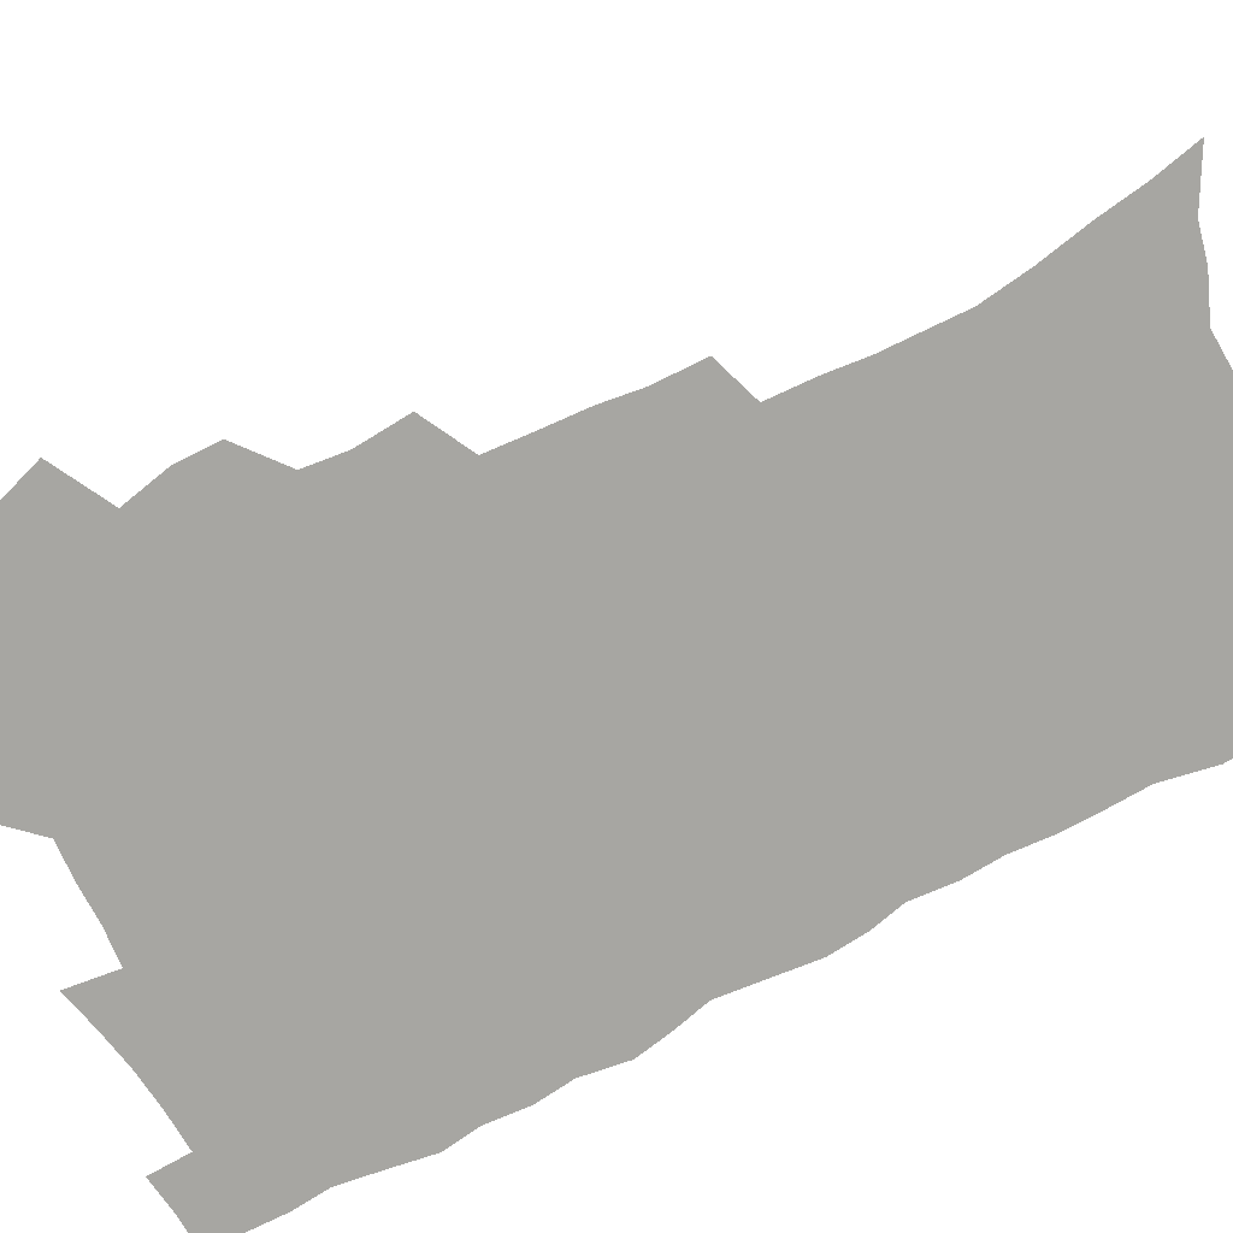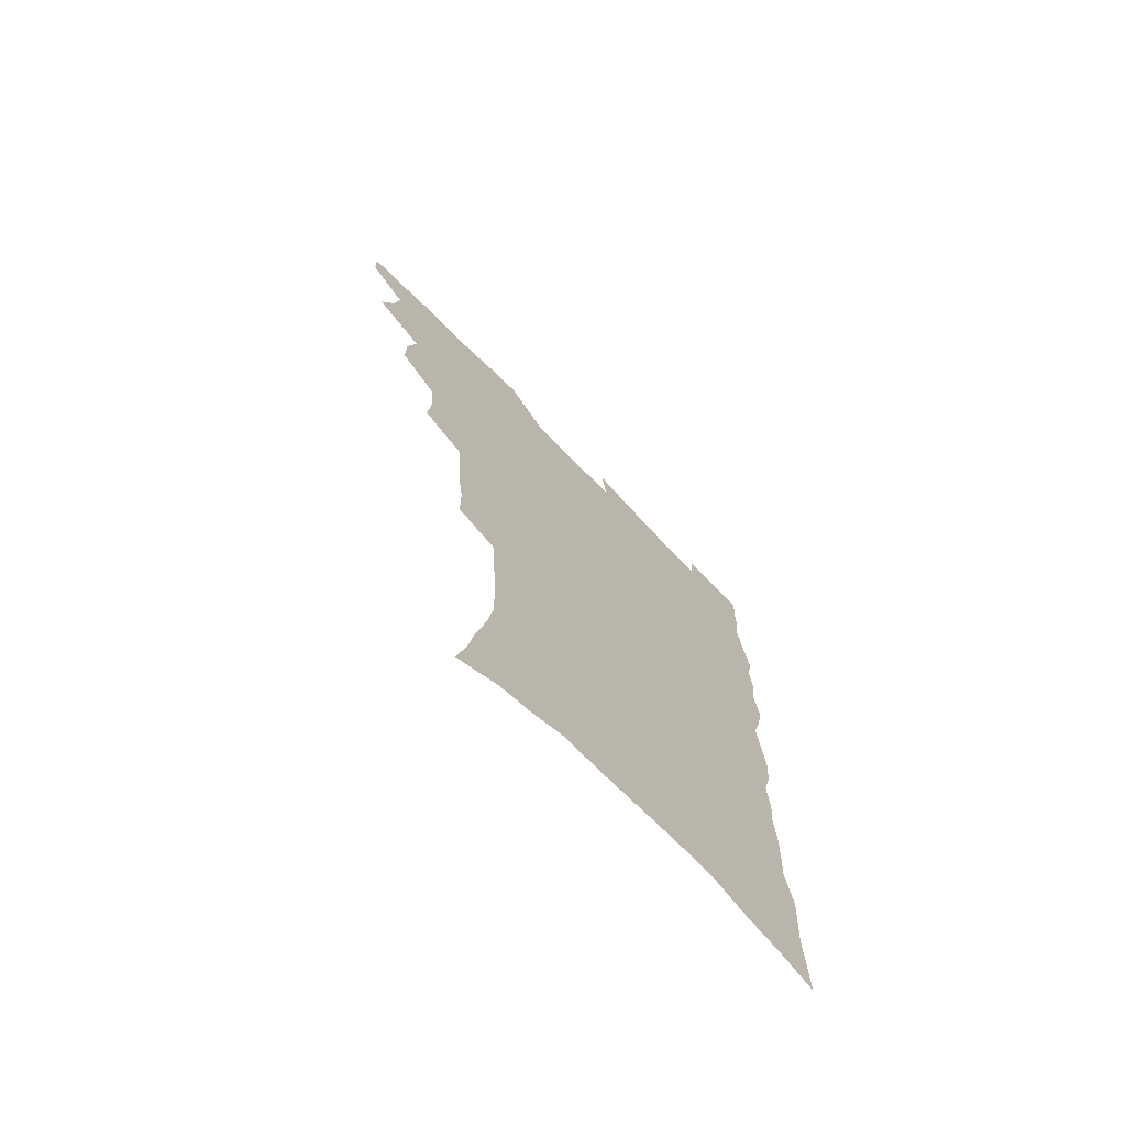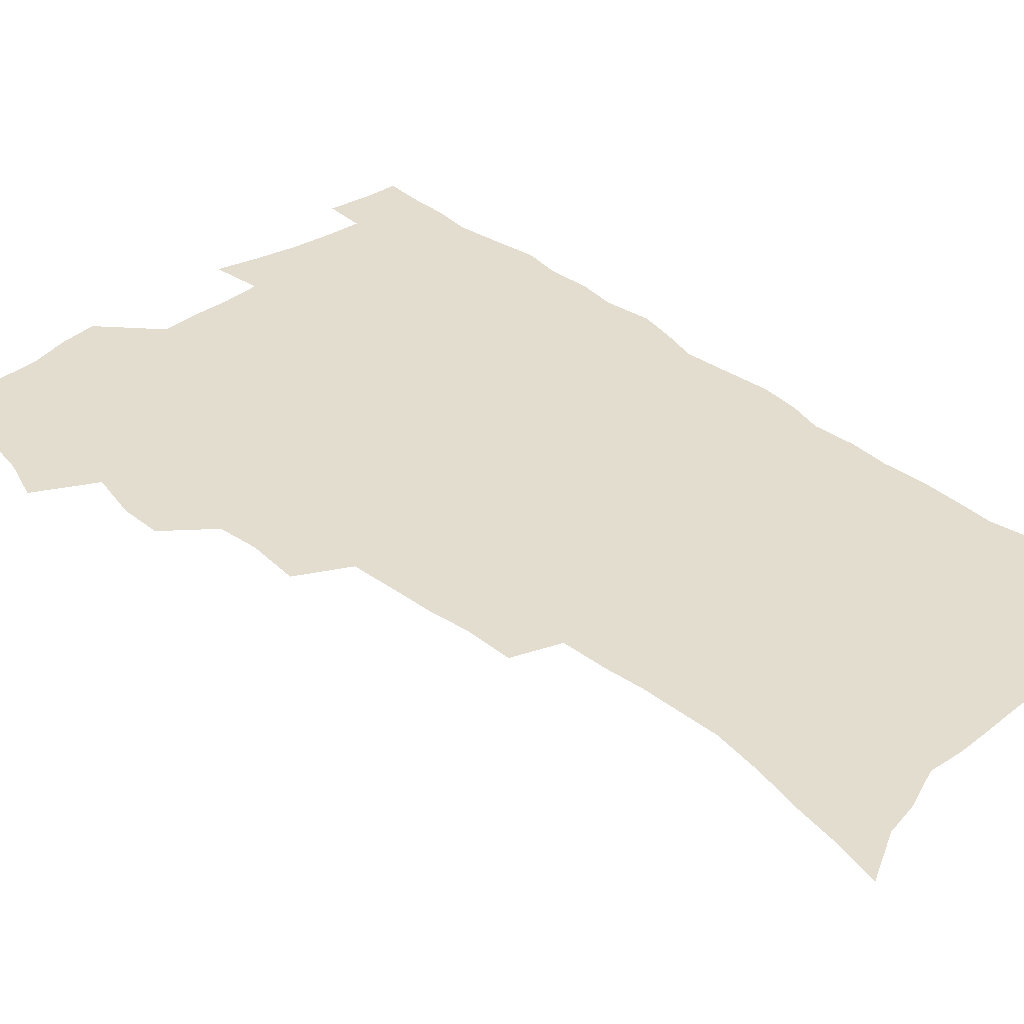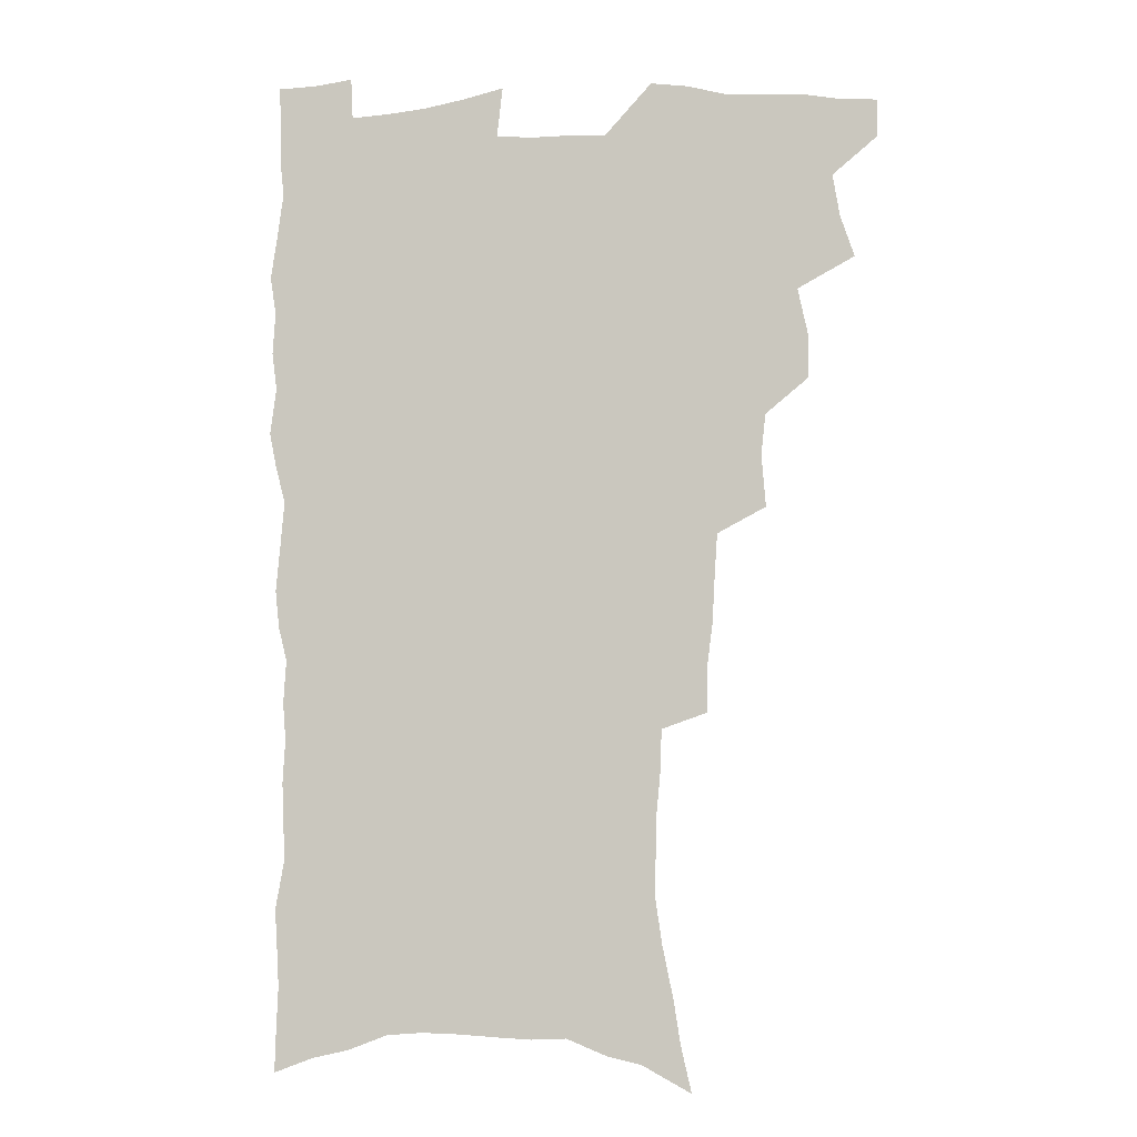
<metadata>
{"format":"obj","ext":"obj","renderer":"f3d","projection":"perspective","resolution":1024,"background":"white","views":[{"elev":-74.0,"azim":-62.9,"up":"+Z"},{"elev":-72.3,"azim":-45.7,"up":"+Y"},{"elev":35.6,"azim":-43.0,"up":"+Z"},{"elev":-5.9,"azim":-170.9,"up":"+Y"}]}
</metadata>
<code>
v 480.5 535.8 0
v 480.4 550.6 0
v 489.6 488.9 0
v 495.1 505.1 0
v 497.8 521.4 0
v 497.5 536.2 0
v 495.5 551.7 0
v 507.9 441.8 0
v 507.8 458.2 0
v 511.8 476.9 0
v 515.5 493.3 0
v 513 507.2 0
v 514.5 522.2 0
v 513.2 536.8 0
v 510 554.2 0
v 524.7 391.9 0
v 526.4 412.2 0
v 524.7 428 0
v 528.4 447.2 0
v 528.6 463.2 0
v 528.1 478.4 0
v 529.3 493.8 0
v 530 508.6 0
v 529.7 522.9 0
v 528.5 537.1 0
v 525.2 554.8 0
v 547.8 312.9 0
v 547.7 331.5 0
v 545.7 347.3 0
v 544.7 364.6 0
v 543.6 381.9 0
v 542.9 399.2 0
v 542.9 416.5 0
v 545.9 435.7 0
v 544.1 449.6 0
v 545.4 465.7 0
v 546 480.9 0
v 544.5 495 0
v 545 509.4 0
v 544.3 523.9 0
v 542.7 538.6 0
v 540 555.8 0
v 554.6 169.4 0
v 558.7 187.2 0
v 561.4 204.5 0
v 565.6 224.5 0
v 568.3 243.2 0
v 568 258.1 0
v 567.6 273.8 0
v 566.2 288.7 0
v 565.5 306.7 0
v 564.8 324.3 0
v 563.1 339.7 0
v 562.1 356 0
v 561 372.1 0
v 560.2 388.6 0
v 560.5 405.8 0
v 560.4 422.1 0
v 560.1 437.3 0
v 562 454 0
v 560.6 467.5 0
v 561.2 482.3 0
v 562.2 496.4 0
v 560.3 510.7 0
v 558.8 525.3 0
v 557.1 540.7 0
v 554.2 559.6 0
v 573.8 179.8 0
v 574 193.9 0
v 580.1 217.4 0
v 581.9 235 0
v 582.6 251.5 0
v 582.6 267.4 0
v 581.2 281.4 0
v 579.5 295.7 0
v 580.1 315.3 0
v 579.2 331.4 0
v 578.3 346.7 0
v 577.8 362.9 0
v 576 377.2 0
v 576.3 394.4 0
v 575.1 408.6 0
v 576 425.4 0
v 575.4 439.8 0
v 575.8 455 0
v 575.8 469.3 0
v 576.1 483.6 0
v 575.5 497.4 0
v 575.7 511 0
v 574.2 525.3 0
v 572.2 541.2 0
v 568.7 561.4 0
v 586.9 182.8 0
v 592.3 205.9 0
v 595.2 225.8 0
v 595.1 240.5 0
v 596.5 259.4 0
v 595.5 272.9 0
v 594.2 286.9 0
v 594 304.4 0
v 592.9 319.2 0
v 591.6 333.5 0
v 592.7 352.6 0
v 591.6 366.6 0
v 590.5 381.3 0
v 590.3 397.1 0
v 590.4 412.5 0
v 590.6 427.9 0
v 589.9 441.7 0
v 590.1 456.2 0
v 590.9 471.2 0
v 590.5 484.4 0
v 589.9 498 0
v 589.5 511.8 0
v 588.2 526.5 0
v 587.3 541 0
v 602.6 189.1 0
v 605.8 209.5 0
v 607.3 227.6 0
v 607.9 244.4 0
v 608 260.3 0
v 607.3 274.8 0
v 606.9 291 0
v 606.4 306.9 0
v 605.9 323.4 0
v 605.9 340.5 0
v 605.1 352.6 0
v 604.6 369.2 0
v 604.3 384.6 0
v 604.6 400.9 0
v 604 413.9 0
v 604.2 429 0
v 603.9 443 0
v 603.9 457.1 0
v 604.1 471 0
v 604.2 484.7 0
v 604.4 498.3 0
v 603.7 512.2 0
v 602.4 527.1 0
v 601.6 541.9 0
v 616.1 188.5 0
v 619.1 213 0
v 619.9 230.7 0
v 620 246 0
v 620.1 262.8 0
v 619.6 277.4 0
v 619 292.1 0
v 618.8 309.7 0
v 618.6 326.8 0
v 618.2 341.6 0
v 617.7 354.9 0
v 617.5 370.6 0
v 617.3 385.4 0
v 617.3 400.7 0
v 617.1 413.6 0
v 617.5 430.1 0
v 617.4 443.5 0
v 617.7 458 0
v 617.9 471.7 0
v 617.8 484.9 0
v 617.9 498.6 0
v 618 512.1 0
v 617.9 525.7 0
v 616.3 541.7 0
v 630.3 189.2 0
v 631.7 212.3 0
v 632.2 231.1 0
v 632.3 247.7 0
v 632.2 264.1 0
v 631.9 278.8 0
v 631.6 295.3 0
v 631.1 310.6 0
v 630.9 326.6 0
v 630.6 341.5 0
v 630.4 356.1 0
v 630.3 370.8 0
v 630.2 386.6 0
v 630.2 400.6 0
v 630.3 415.1 0
v 630.5 430.4 0
v 630.7 443.8 0
v 630.9 457.9 0
v 631.2 471.5 0
v 631.3 484.9 0
v 631.6 498.5 0
v 631.7 512 0
v 631.8 525.5 0
v 630.5 542.9 0
v 628.3 562.4 0
v 644.5 190.1 0
v 644.6 213.5 0
v 644.5 231.1 0
v 644.6 246.1 0
v 644.2 263.7 0
v 644.1 279.5 0
v 643.8 295 0
v 643.3 312 0
v 643.2 326.7 0
v 643.2 340.7 0
v 643.1 355.2 0
v 643 371.4 0
v 643 386.1 0
v 643.2 400.5 0
v 643.4 414.9 0
v 643.5 429.8 0
v 643.9 443.5 0
v 644.2 457.6 0
v 644.7 471.2 0
v 645.1 485.3 0
v 645.4 498.6 0
v 645.5 511.8 0
v 645.6 525.9 0
v 645.6 541.3 0
v 644.6 558.6 0
v 658.6 190.5 0
v 657.6 211.7 0
v 657.1 228.9 0
v 656.8 245.5 0
v 658.4 257.6 0
v 656.5 277.7 0
v 656.3 293.6 0
v 655.9 309.4 0
v 655.5 325.7 0
v 655.6 340.6 0
v 655.7 355.1 0
v 655.7 370.2 0
v 655.9 384.9 0
v 656.5 398.8 0
v 656.6 413.7 0
v 657.2 427.8 0
v 657.4 442.4 0
v 658.2 456 0
v 658.2 470.6 0
v 658.5 484.4 0
v 658.7 498.2 0
v 659.4 511.9 0
v 659.8 525.8 0
v 660.4 539.7 0
v 660.2 555.6 0
v 672.5 189.4 0
v 671.2 208.5 0
v 669.7 228 0
v 670.4 241.9 0
v 670.1 257.7 0
v 668.3 278.7 0
v 668.8 292.2 0
v 667.9 309.6 0
v 667.7 324.6 0
v 668.2 338.8 0
v 668.7 352.9 0
v 668.3 369 0
v 669.2 382.6 0
v 669.7 397 0
v 671.3 410.3 0
v 671.2 425.2 0
v 671 440.8 0
v 671.8 454.7 0
v 672.1 469.1 0
v 671.8 484.1 0
v 672.6 497.5 0
v 673.3 511.2 0
v 674.1 525.3 0
v 674.6 539.5 0
v 675.3 554 0
v 687.9 183.5 0
v 685.6 203.6 0
v 682.8 224.9 0
v 683.4 239.6 0
v 682.5 256.9 0
v 682.7 272.3 0
v 681.4 289.6 0
v 681.8 304.2 0
v 680.2 321.9 0
v 682.1 334.5 0
v 682.3 349.5 0
v 683.4 363.6 0
v 683.1 379.3 0
v 683.9 393.6 0
v 685 407.8 0
v 684.8 423.4 0
v 686 437.3 0
v 686.1 452.5 0
v 686.6 467.1 0
v 686.4 482 0
v 687.3 496 0
v 687.6 510.4 0
v 688.3 524.5 0
v 689 538.5 0
v 689.8 553.2 0
v 690.5 569.1 0
v 702.1 180.3 0
v 700.2 198.9 0
v 699.7 215.6 0
v 698.9 232.5 0
v 696.6 251.4 0
v 696.9 266.7 0
v 696.6 282.5 0
v 696 298.7 0
v 696.8 313.3 0
v 697 328.4 0
v 697.6 343.2 0
v 699.6 356.8 0
v 699.5 372.6 0
v 699.2 388.5 0
v 699.9 403.6 0
v 699.8 419.4 0
v 700 434.7 0
v 702.5 448.4 0
v 702.6 463.6 0
v 700.8 480.1 0
v 702.9 493.8 0
v 702.9 508.8 0
v 702.7 523.7 0
v 703.1 537.6 0
v 704.7 552.5 0
v 705.6 567.1 0
v 717.3 174.4 0
v 716.8 190.8 0
v 716.1 207.4 0
v 716.9 222.1 0
v 717.8 237.2 0
v 714.3 256.9 0
v 715 271.5 0
v 715.5 286.5 0
v 714.6 303.2 0
v 715.6 317.7 0
v 714.6 334.6 0
v 717.8 347.5 0
v 719.3 362.2 0
v 717.7 379.8 0
v 716.1 397.6 0
v 719.6 411.1 0
v 722.5 425.4 0
v 720.1 443.2 0
v 721.9 457.7 0
v 720.8 474.2 0
v 723 488.6 0
v 720.5 505.6 0
v 718.2 522.6 0
v 719.7 537.1 0
v 719.5 551.9 0
v 720.4 566.6 0
f 5 6 1
f 1 6 2
f 6 7 2
f 10 11 3
f 3 11 4
f 11 12 4
f 4 12 5
f 12 13 5
f 5 13 6
f 13 14 6
f 6 14 7
f 14 15 7
f 18 19 8
f 8 19 9
f 19 20 9
f 9 20 10
f 20 21 10
f 10 21 11
f 21 22 11
f 11 22 12
f 22 23 12
f 12 23 13
f 23 24 13
f 13 24 14
f 24 25 14
f 14 25 15
f 25 26 15
f 31 32 16
f 16 32 17
f 32 33 17
f 17 33 18
f 33 34 18
f 18 34 19
f 34 35 19
f 19 35 20
f 35 36 20
f 20 36 21
f 36 37 21
f 21 37 22
f 37 38 22
f 22 38 23
f 38 39 23
f 23 39 24
f 39 40 24
f 24 40 25
f 40 41 25
f 25 41 26
f 41 42 26
f 51 52 27
f 27 52 28
f 52 53 28
f 28 53 29
f 53 54 29
f 29 54 30
f 54 55 30
f 30 55 31
f 55 56 31
f 31 56 32
f 56 57 32
f 32 57 33
f 57 58 33
f 33 58 34
f 58 59 34
f 34 59 35
f 59 60 35
f 35 60 36
f 60 61 36
f 36 61 37
f 61 62 37
f 37 62 38
f 62 63 38
f 38 63 39
f 63 64 39
f 39 64 40
f 64 65 40
f 40 65 41
f 65 66 41
f 41 66 42
f 66 67 42
f 43 68 44
f 68 69 44
f 44 69 45
f 69 70 45
f 45 70 46
f 70 71 46
f 46 71 47
f 71 72 47
f 47 72 48
f 72 73 48
f 48 73 49
f 73 74 49
f 49 74 50
f 74 75 50
f 50 75 51
f 75 76 51
f 51 76 52
f 76 77 52
f 52 77 53
f 77 78 53
f 53 78 54
f 78 79 54
f 54 79 55
f 79 80 55
f 55 80 56
f 80 81 56
f 56 81 57
f 81 82 57
f 57 82 58
f 82 83 58
f 58 83 59
f 83 84 59
f 59 84 60
f 84 85 60
f 60 85 61
f 85 86 61
f 61 86 62
f 86 87 62
f 62 87 63
f 87 88 63
f 63 88 64
f 88 89 64
f 64 89 65
f 89 90 65
f 65 90 66
f 90 91 66
f 66 91 67
f 91 92 67
f 68 93 69
f 93 94 69
f 69 94 70
f 94 95 70
f 70 95 71
f 95 96 71
f 71 96 72
f 96 97 72
f 72 97 73
f 97 98 73
f 73 98 74
f 98 99 74
f 74 99 75
f 99 100 75
f 75 100 76
f 100 101 76
f 76 101 77
f 101 102 77
f 77 102 78
f 102 103 78
f 78 103 79
f 103 104 79
f 79 104 80
f 104 105 80
f 80 105 81
f 105 106 81
f 81 106 82
f 106 107 82
f 82 107 83
f 107 108 83
f 83 108 84
f 108 109 84
f 84 109 85
f 109 110 85
f 85 110 86
f 110 111 86
f 86 111 87
f 111 112 87
f 87 112 88
f 112 113 88
f 88 113 89
f 113 114 89
f 89 114 90
f 114 115 90
f 90 115 91
f 115 116 91
f 91 116 92
f 93 117 94
f 117 118 94
f 94 118 95
f 118 119 95
f 95 119 96
f 119 120 96
f 96 120 97
f 120 121 97
f 97 121 98
f 121 122 98
f 98 122 99
f 122 123 99
f 99 123 100
f 123 124 100
f 100 124 101
f 124 125 101
f 101 125 102
f 125 126 102
f 102 126 103
f 126 127 103
f 103 127 104
f 127 128 104
f 104 128 105
f 128 129 105
f 105 129 106
f 129 130 106
f 106 130 107
f 130 131 107
f 107 131 108
f 131 132 108
f 108 132 109
f 132 133 109
f 109 133 110
f 133 134 110
f 110 134 111
f 134 135 111
f 111 135 112
f 135 136 112
f 112 136 113
f 136 137 113
f 113 137 114
f 137 138 114
f 114 138 115
f 138 139 115
f 115 139 116
f 139 140 116
f 117 141 118
f 141 142 118
f 118 142 119
f 142 143 119
f 119 143 120
f 143 144 120
f 120 144 121
f 144 145 121
f 121 145 122
f 145 146 122
f 122 146 123
f 146 147 123
f 123 147 124
f 147 148 124
f 124 148 125
f 148 149 125
f 125 149 126
f 149 150 126
f 126 150 127
f 150 151 127
f 127 151 128
f 151 152 128
f 128 152 129
f 152 153 129
f 129 153 130
f 153 154 130
f 130 154 131
f 154 155 131
f 131 155 132
f 155 156 132
f 132 156 133
f 156 157 133
f 133 157 134
f 157 158 134
f 134 158 135
f 158 159 135
f 135 159 136
f 159 160 136
f 136 160 137
f 160 161 137
f 137 161 138
f 161 162 138
f 138 162 139
f 162 163 139
f 139 163 140
f 163 164 140
f 141 165 142
f 165 166 142
f 142 166 143
f 166 167 143
f 143 167 144
f 167 168 144
f 144 168 145
f 168 169 145
f 145 169 146
f 169 170 146
f 146 170 147
f 170 171 147
f 147 171 148
f 171 172 148
f 148 172 149
f 172 173 149
f 149 173 150
f 173 174 150
f 150 174 151
f 174 175 151
f 151 175 152
f 175 176 152
f 152 176 153
f 176 177 153
f 153 177 154
f 177 178 154
f 154 178 155
f 178 179 155
f 155 179 156
f 179 180 156
f 156 180 157
f 180 181 157
f 157 181 158
f 181 182 158
f 158 182 159
f 182 183 159
f 159 183 160
f 183 184 160
f 160 184 161
f 184 185 161
f 161 185 162
f 185 186 162
f 162 186 163
f 186 187 163
f 163 187 164
f 187 188 164
f 165 190 166
f 190 191 166
f 166 191 167
f 191 192 167
f 167 192 168
f 192 193 168
f 168 193 169
f 193 194 169
f 169 194 170
f 194 195 170
f 170 195 171
f 195 196 171
f 171 196 172
f 196 197 172
f 172 197 173
f 197 198 173
f 173 198 174
f 198 199 174
f 174 199 175
f 199 200 175
f 175 200 176
f 200 201 176
f 176 201 177
f 201 202 177
f 177 202 178
f 202 203 178
f 178 203 179
f 203 204 179
f 179 204 180
f 204 205 180
f 180 205 181
f 205 206 181
f 181 206 182
f 206 207 182
f 182 207 183
f 207 208 183
f 183 208 184
f 208 209 184
f 184 209 185
f 209 210 185
f 185 210 186
f 210 211 186
f 186 211 187
f 211 212 187
f 187 212 188
f 212 213 188
f 188 213 189
f 213 214 189
f 190 215 191
f 215 216 191
f 191 216 192
f 216 217 192
f 192 217 193
f 217 218 193
f 193 218 194
f 218 219 194
f 194 219 195
f 219 220 195
f 195 220 196
f 220 221 196
f 196 221 197
f 221 222 197
f 197 222 198
f 222 223 198
f 198 223 199
f 223 224 199
f 199 224 200
f 224 225 200
f 200 225 201
f 225 226 201
f 201 226 202
f 226 227 202
f 202 227 203
f 227 228 203
f 203 228 204
f 228 229 204
f 204 229 205
f 229 230 205
f 205 230 206
f 230 231 206
f 206 231 207
f 231 232 207
f 207 232 208
f 232 233 208
f 208 233 209
f 233 234 209
f 209 234 210
f 234 235 210
f 210 235 211
f 235 236 211
f 211 236 212
f 236 237 212
f 212 237 213
f 237 238 213
f 213 238 214
f 238 239 214
f 215 240 216
f 240 241 216
f 216 241 217
f 241 242 217
f 217 242 218
f 242 243 218
f 218 243 219
f 243 244 219
f 219 244 220
f 244 245 220
f 220 245 221
f 245 246 221
f 221 246 222
f 246 247 222
f 222 247 223
f 247 248 223
f 223 248 224
f 248 249 224
f 224 249 225
f 249 250 225
f 225 250 226
f 250 251 226
f 226 251 227
f 251 252 227
f 227 252 228
f 252 253 228
f 228 253 229
f 253 254 229
f 229 254 230
f 254 255 230
f 230 255 231
f 255 256 231
f 231 256 232
f 256 257 232
f 232 257 233
f 257 258 233
f 233 258 234
f 258 259 234
f 234 259 235
f 259 260 235
f 235 260 236
f 260 261 236
f 236 261 237
f 261 262 237
f 237 262 238
f 262 263 238
f 238 263 239
f 263 264 239
f 240 265 241
f 265 266 241
f 241 266 242
f 266 267 242
f 242 267 243
f 267 268 243
f 243 268 244
f 268 269 244
f 244 269 245
f 269 270 245
f 245 270 246
f 270 271 246
f 246 271 247
f 271 272 247
f 247 272 248
f 272 273 248
f 248 273 249
f 273 274 249
f 249 274 250
f 274 275 250
f 250 275 251
f 275 276 251
f 251 276 252
f 276 277 252
f 252 277 253
f 277 278 253
f 253 278 254
f 278 279 254
f 254 279 255
f 279 280 255
f 255 280 256
f 280 281 256
f 256 281 257
f 281 282 257
f 257 282 258
f 282 283 258
f 258 283 259
f 283 284 259
f 259 284 260
f 284 285 260
f 260 285 261
f 285 286 261
f 261 286 262
f 286 287 262
f 262 287 263
f 287 288 263
f 263 288 264
f 288 289 264
f 265 291 266
f 291 292 266
f 266 292 267
f 292 293 267
f 267 293 268
f 293 294 268
f 268 294 269
f 294 295 269
f 269 295 270
f 295 296 270
f 270 296 271
f 296 297 271
f 271 297 272
f 297 298 272
f 272 298 273
f 298 299 273
f 273 299 274
f 299 300 274
f 274 300 275
f 300 301 275
f 275 301 276
f 301 302 276
f 276 302 277
f 302 303 277
f 277 303 278
f 303 304 278
f 278 304 279
f 304 305 279
f 279 305 280
f 305 306 280
f 280 306 281
f 306 307 281
f 281 307 282
f 307 308 282
f 282 308 283
f 308 309 283
f 283 309 284
f 309 310 284
f 284 310 285
f 310 311 285
f 285 311 286
f 311 312 286
f 286 312 287
f 312 313 287
f 287 313 288
f 313 314 288
f 288 314 289
f 314 315 289
f 289 315 290
f 315 316 290
f 291 317 292
f 317 318 292
f 292 318 293
f 318 319 293
f 293 319 294
f 319 320 294
f 294 320 295
f 320 321 295
f 295 321 296
f 321 322 296
f 296 322 297
f 322 323 297
f 297 323 298
f 323 324 298
f 298 324 299
f 324 325 299
f 299 325 300
f 325 326 300
f 300 326 301
f 326 327 301
f 301 327 302
f 327 328 302
f 302 328 303
f 328 329 303
f 303 329 304
f 329 330 304
f 304 330 305
f 330 331 305
f 305 331 306
f 331 332 306
f 306 332 307
f 332 333 307
f 307 333 308
f 333 334 308
f 308 334 309
f 334 335 309
f 309 335 310
f 335 336 310
f 310 336 311
f 336 337 311
f 311 337 312
f 337 338 312
f 312 338 313
f 338 339 313
f 313 339 314
f 339 340 314
f 314 340 315
f 340 341 315
f 315 341 316
f 341 342 316

</code>
